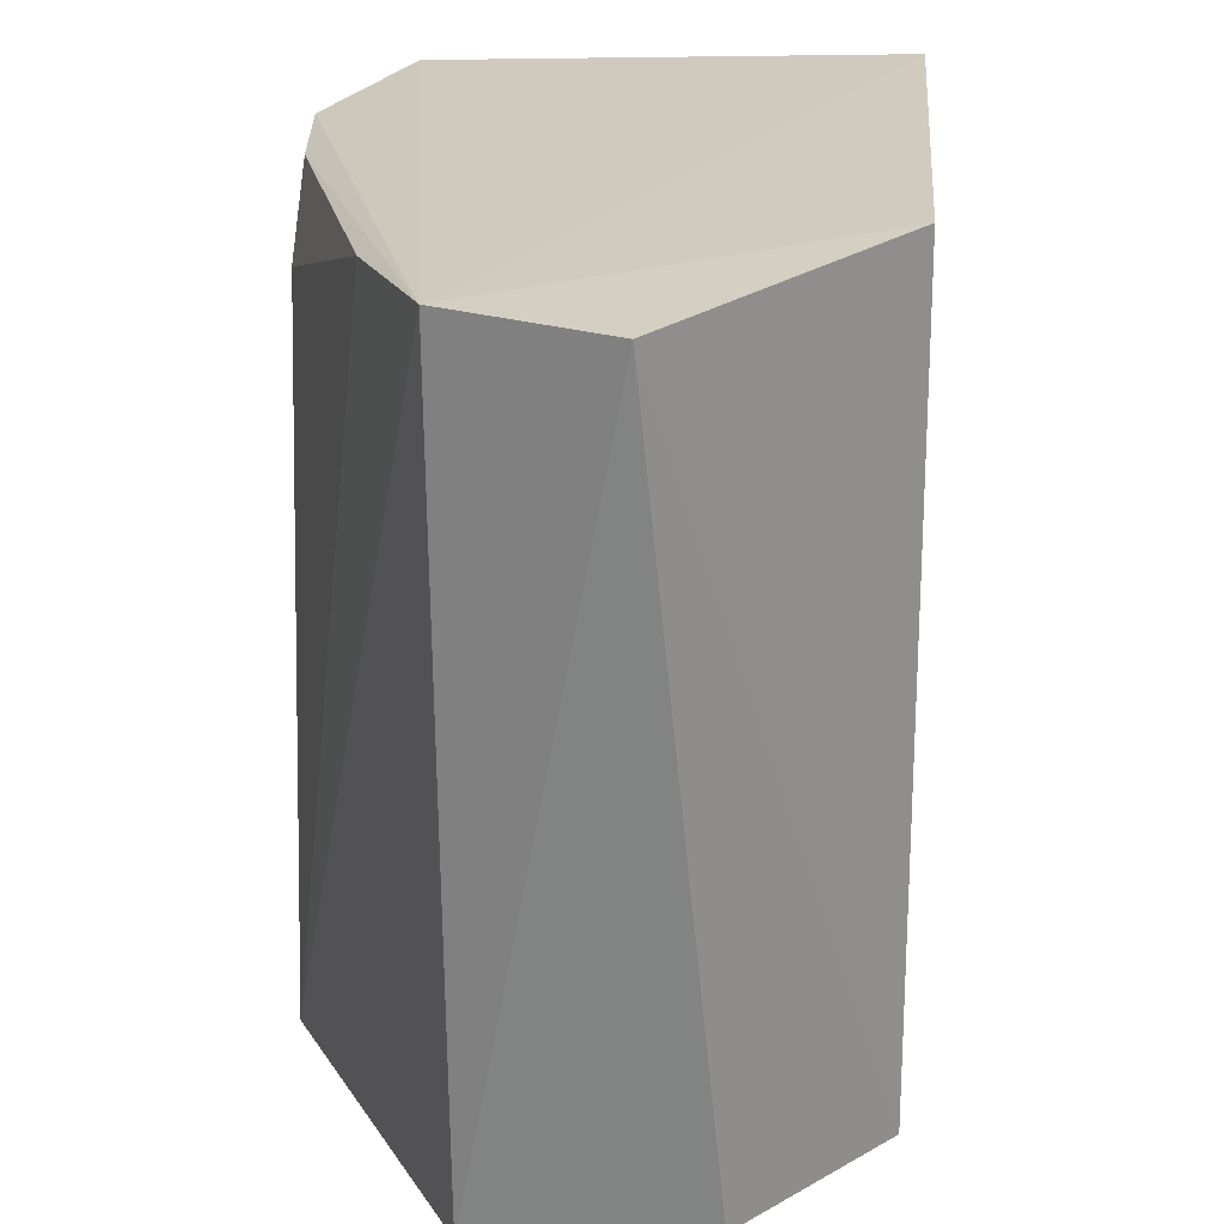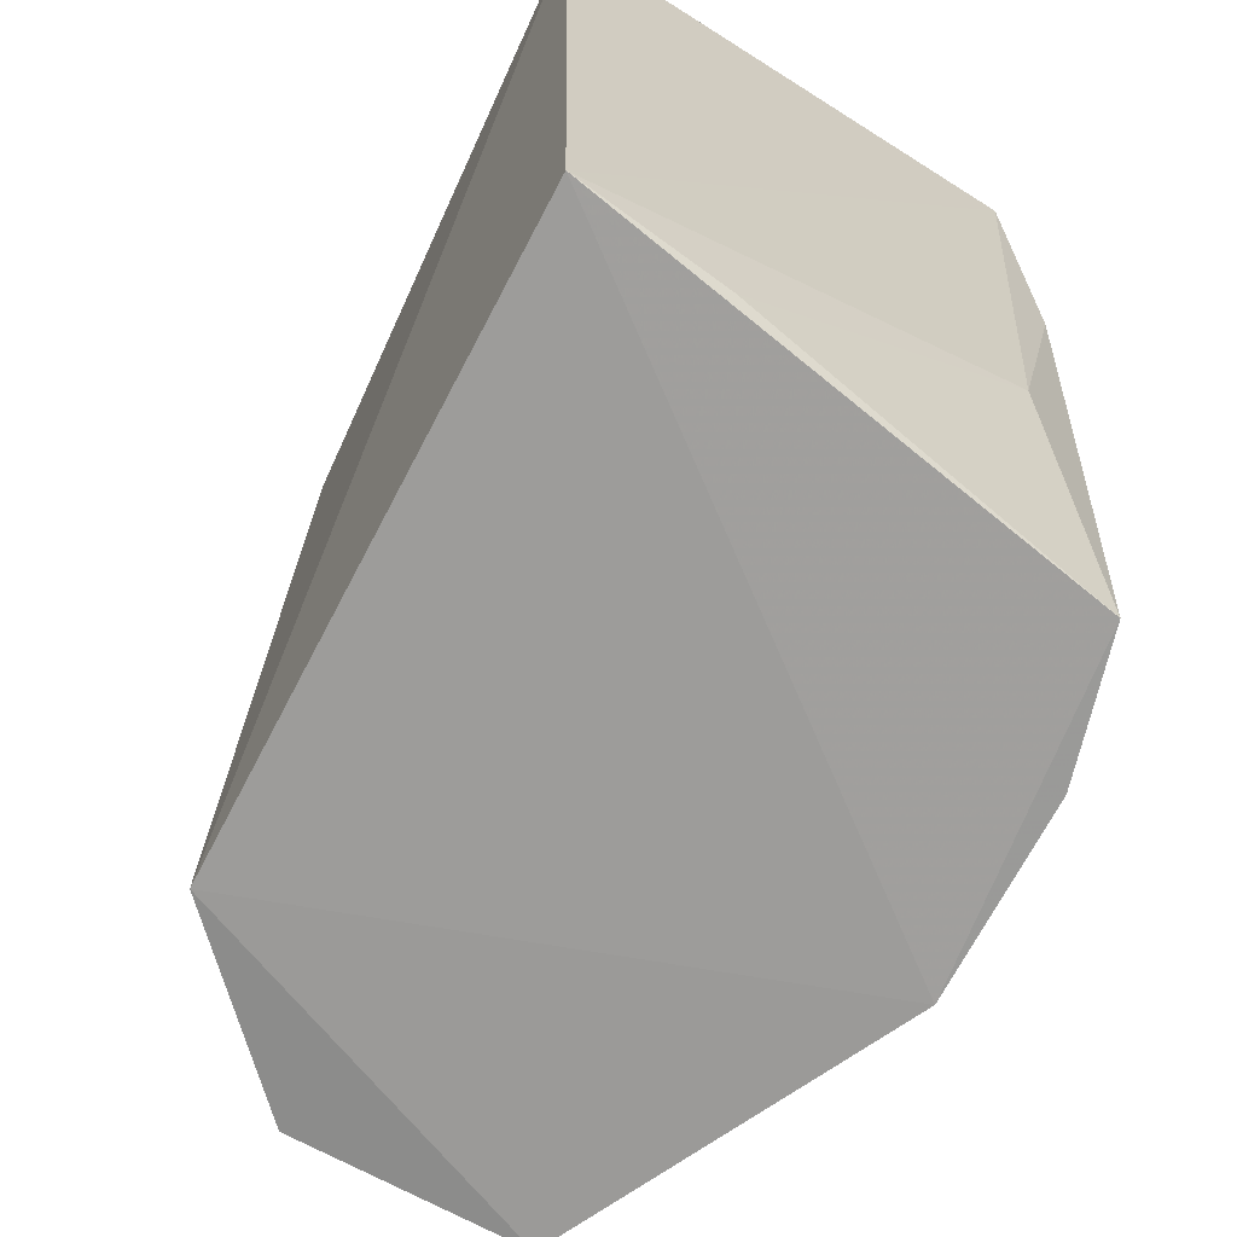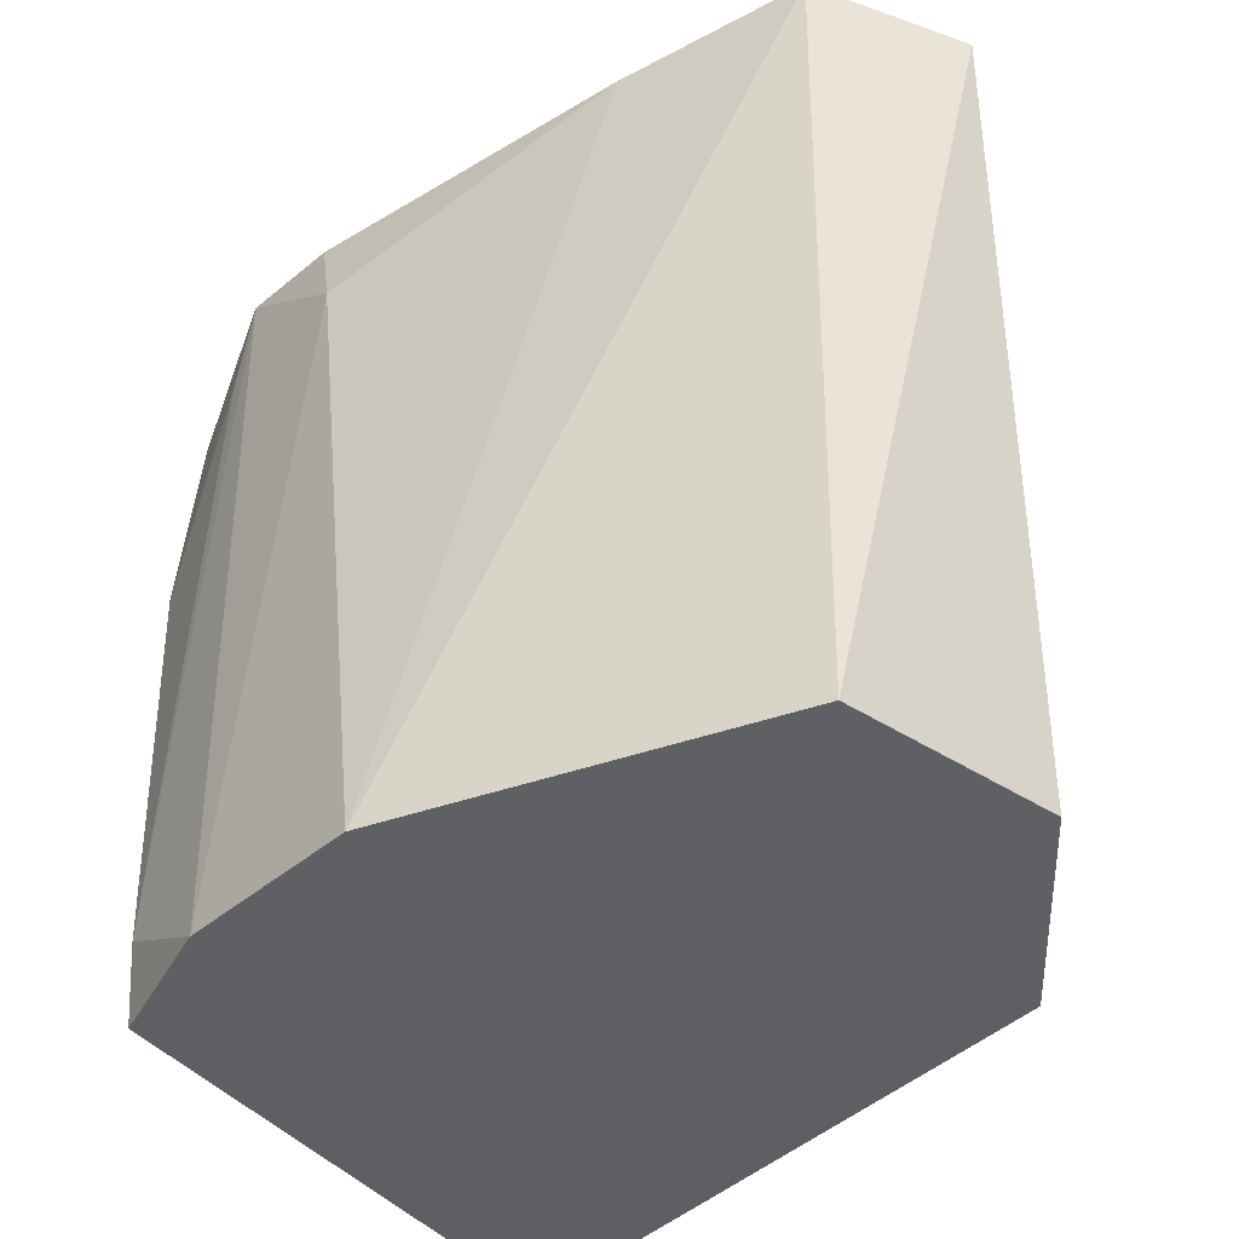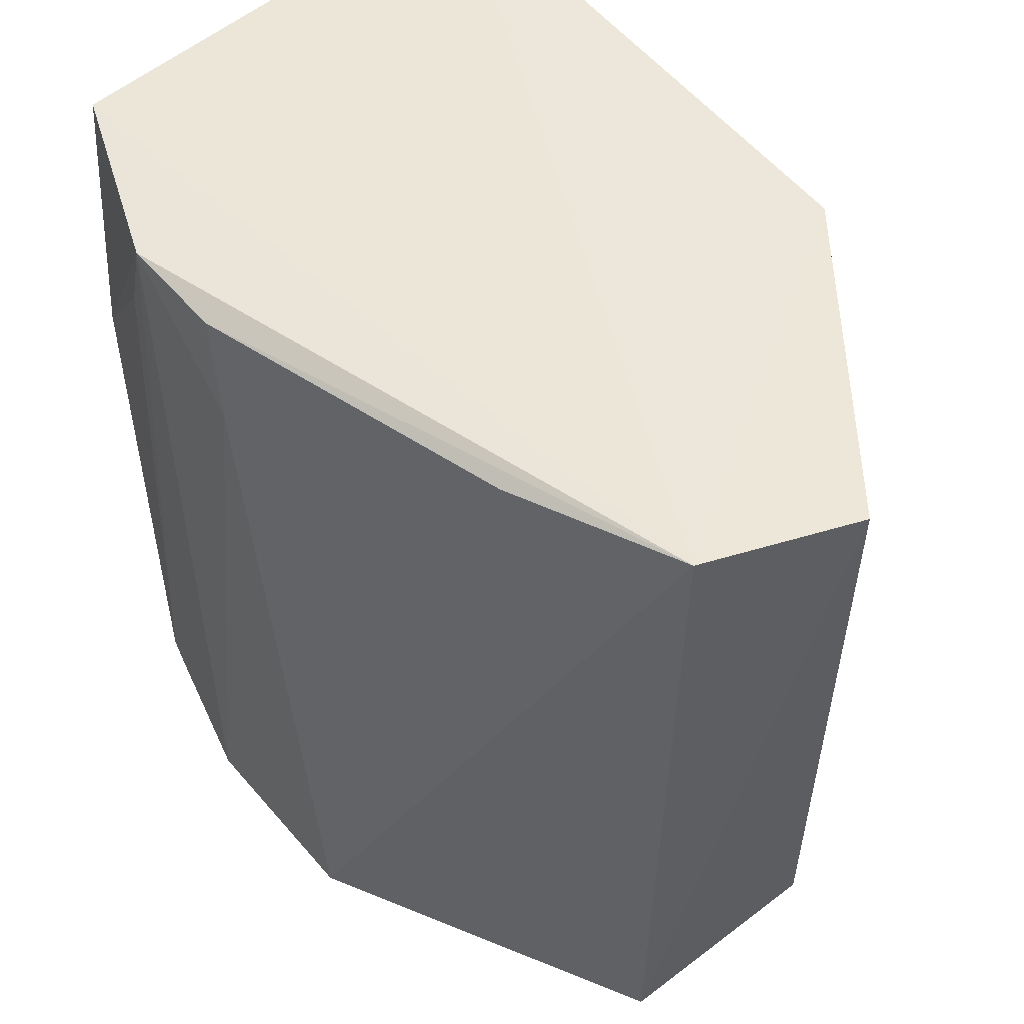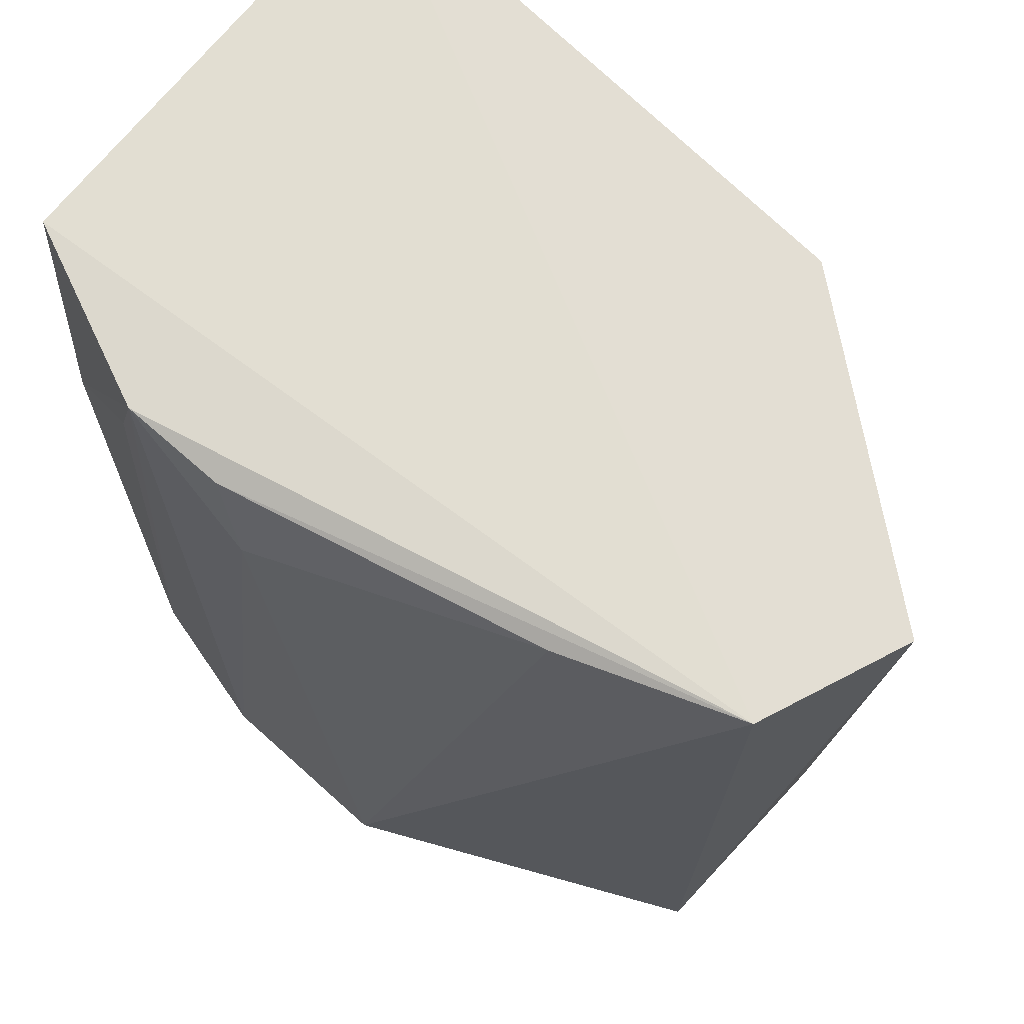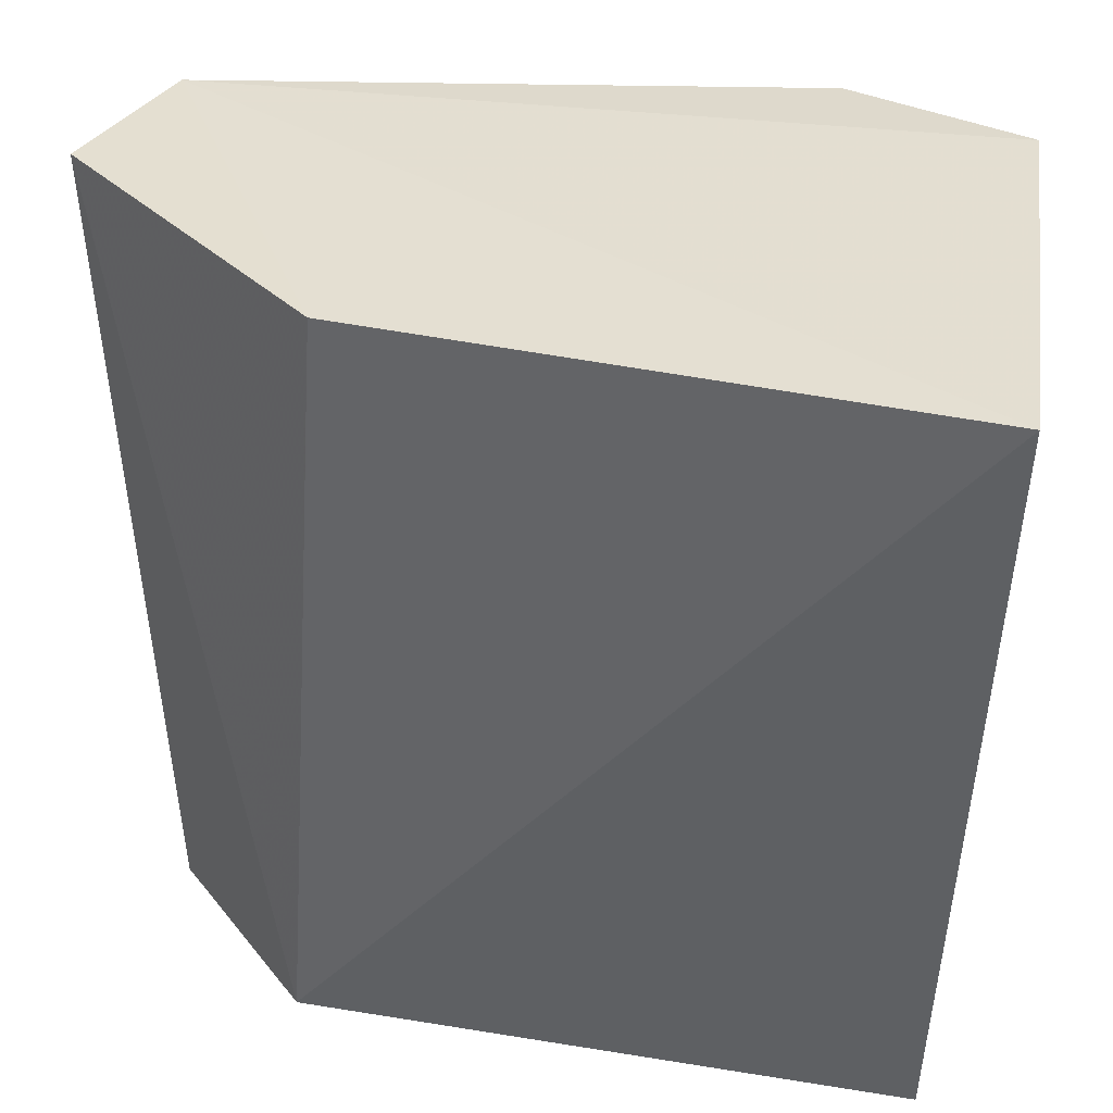
<metadata>
{"format":"obj","ext":"obj","renderer":"f3d","projection":"perspective","resolution":1024,"background":"white","views":[{"elev":23.5,"azim":1.4,"up":"+Y"},{"elev":-69.0,"azim":151.9,"up":"+Y"},{"elev":-42.7,"azim":-41.2,"up":"+Y"},{"elev":51.3,"azim":-39.5,"up":"+Y"},{"elev":68.2,"azim":-47.9,"up":"+Y"},{"elev":36.1,"azim":102.5,"up":"+Y"}]}
</metadata>
<code>
v -0.03707 -0.02913 0.04822
v -0.02563 -0.06896 0.03651
v -0.02382 -0.02917 0.003978
v -0.04799 -0.0292 0.005743
v -0.05274 -0.06913 0.0275
v -0.04464 -0.02878 0.04553
v -0.02561 -0.02908 0.03365
v -0.04435 -0.06912 0.04443
v -0.02542 -0.06848 0.005771
v -0.05175 -0.02996 0.02054
v -0.03322 -0.06849 0.04463
v -0.051 -0.06826 0.01094
v -0.05189 -0.02948 0.01525
v -0.05232 -0.03456 0.02201
v -0.04694 -0.05573 0.007537
v -0.04978 -0.04171 0.007282
v -0.05284 -0.06847 0.01783
v -0.04778 -0.02965 0.03675
v -0.03276 -0.0679 0.00695
v -0.05165 -0.06461 0.01146
v -0.05163 -0.03392 0.01372
f 6 3 4
f 7 1 2
f 7 2 3
f 7 6 1
f 7 3 6
f 8 5 2
f 8 6 5
f 8 1 6
f 9 3 2
f 9 2 5
f 9 4 3
f 11 8 2
f 11 2 1
f 11 1 8
f 12 9 5
f 13 10 6
f 13 6 4
f 14 10 13
f 15 4 9
f 16 13 4
f 16 15 12
f 16 4 15
f 17 12 5
f 17 14 13
f 17 5 14
f 18 14 5
f 18 5 6
f 18 6 10
f 18 10 14
f 19 15 9
f 19 9 12
f 19 12 15
f 20 16 12
f 20 17 13
f 20 12 17
f 21 20 13
f 21 13 16
f 21 16 20

</code>
